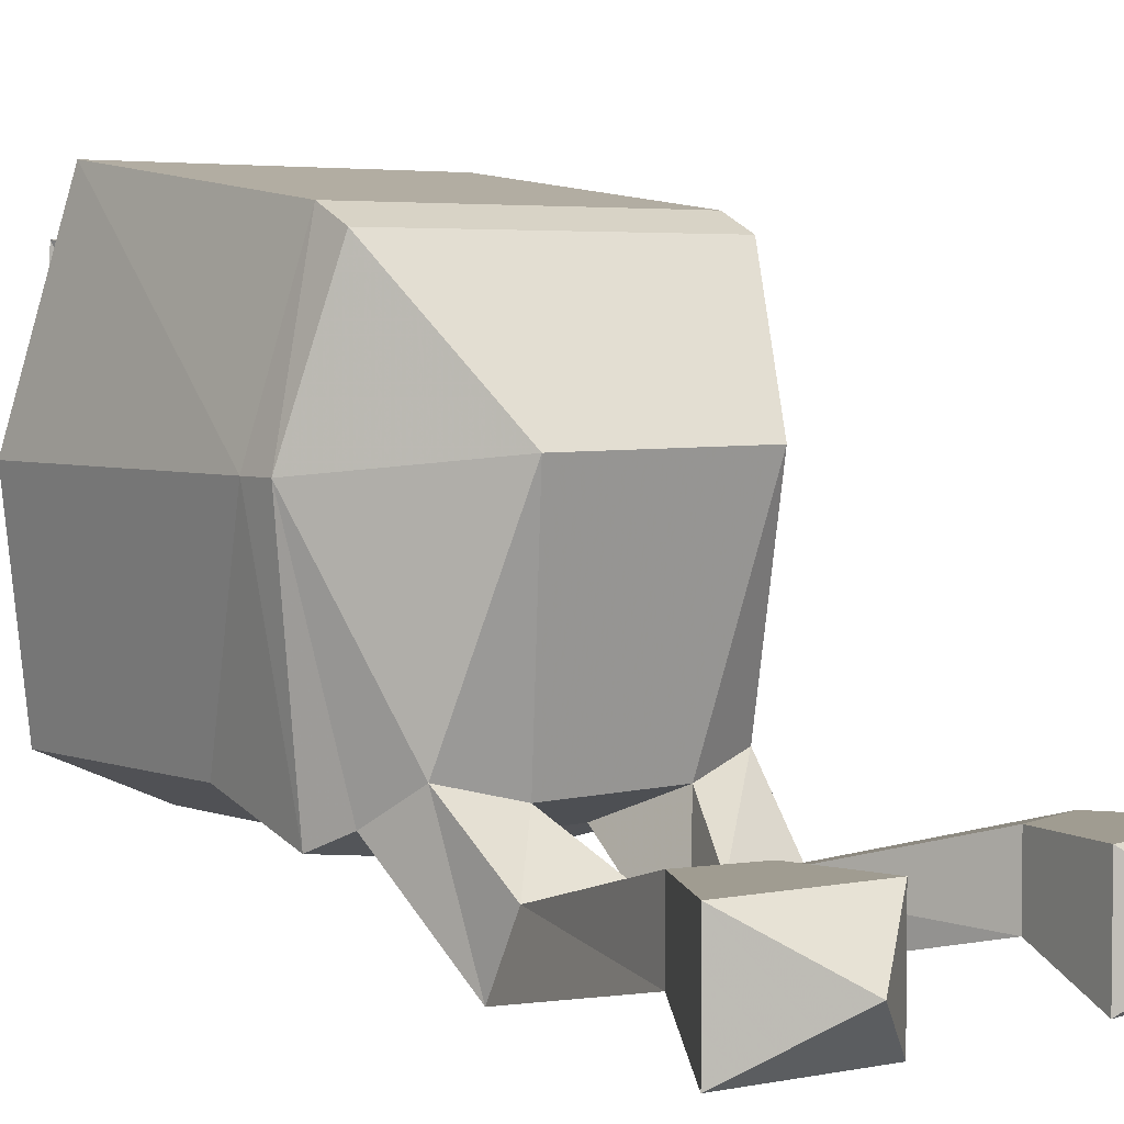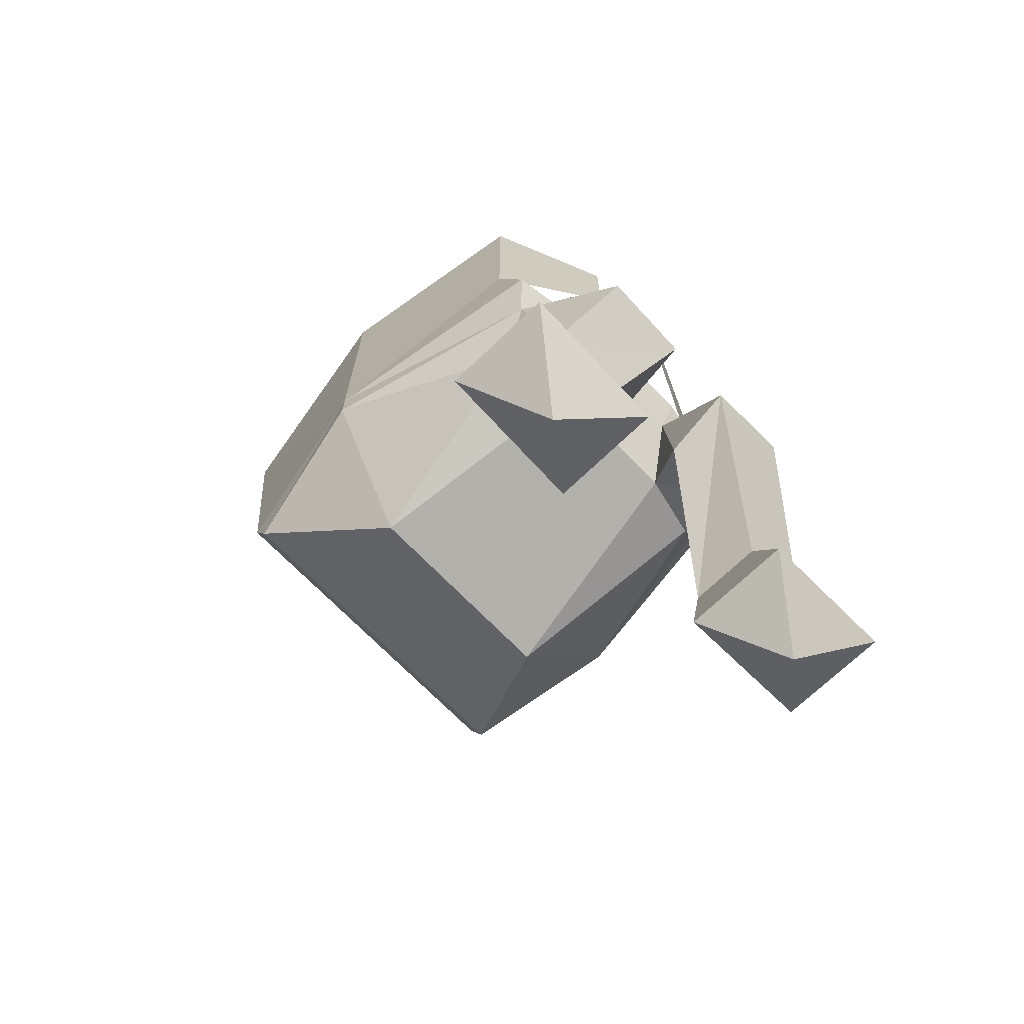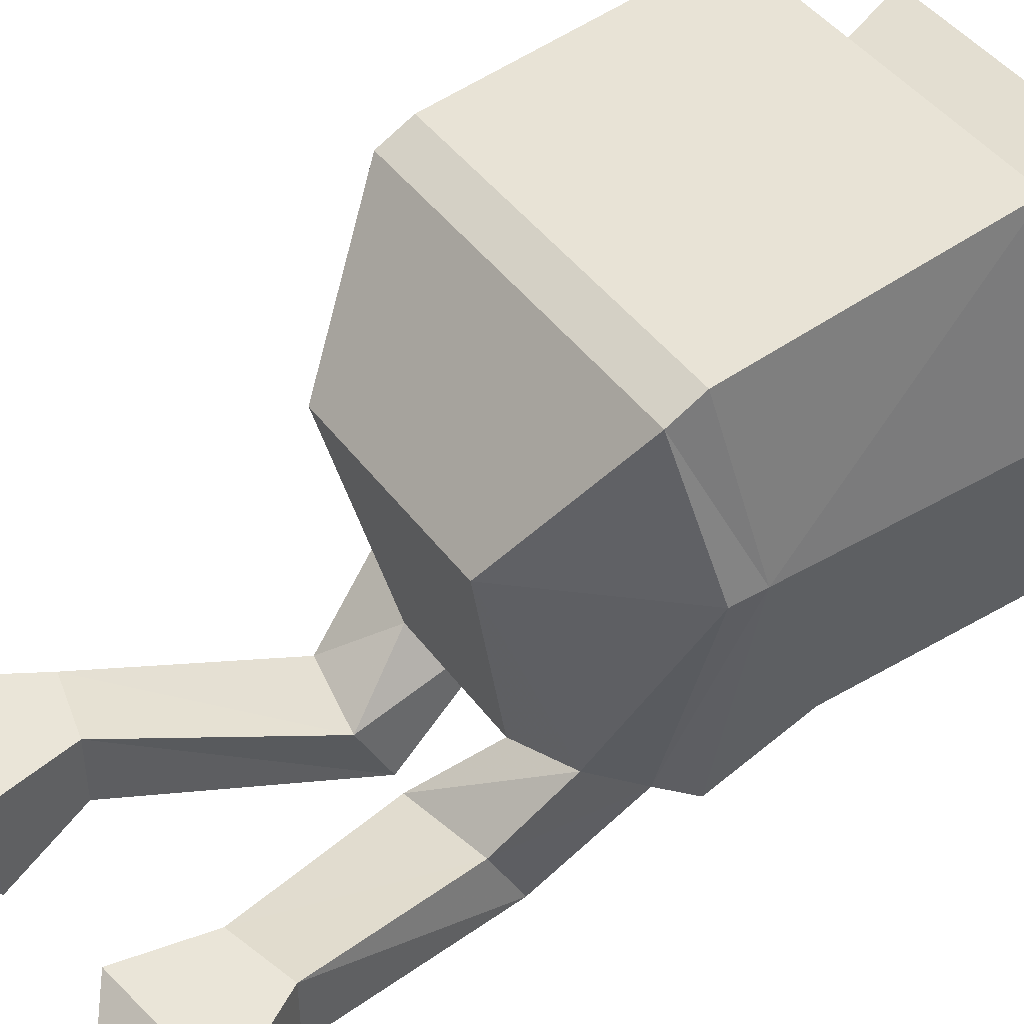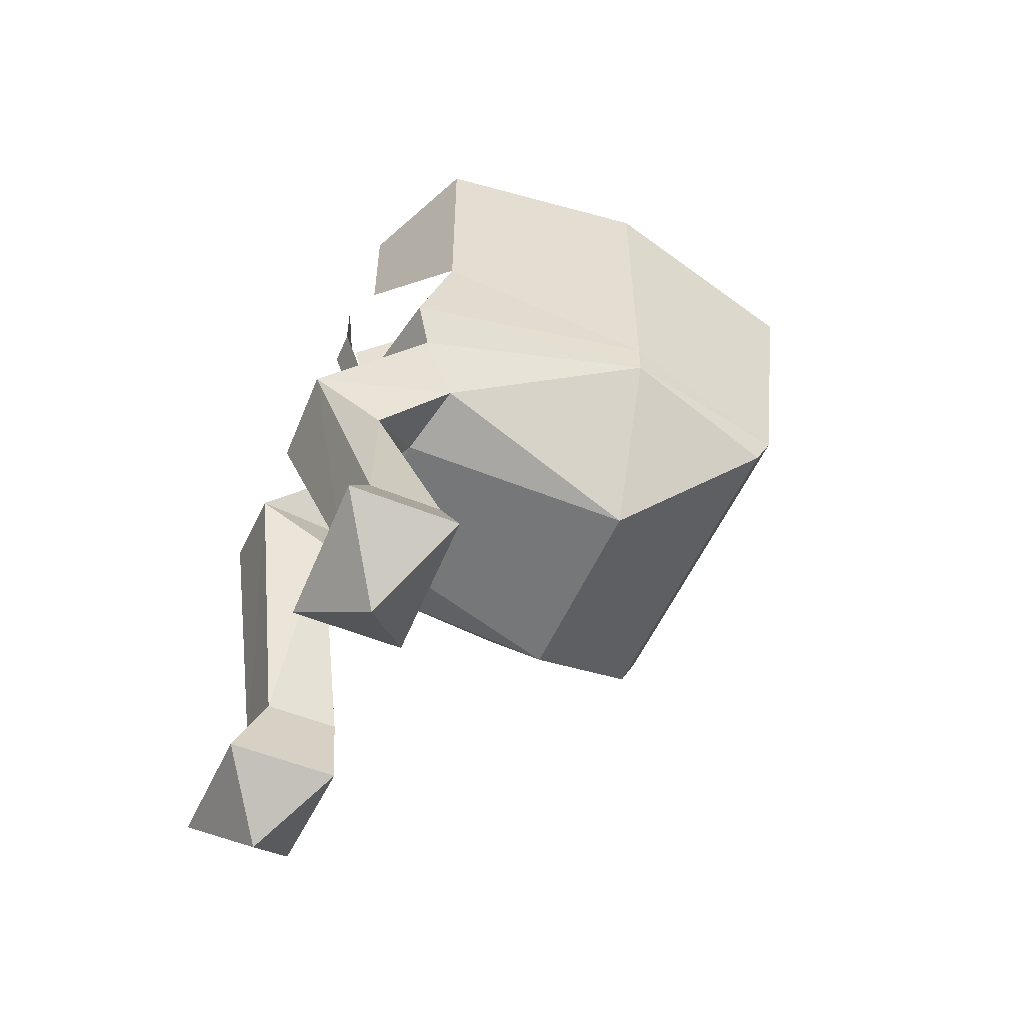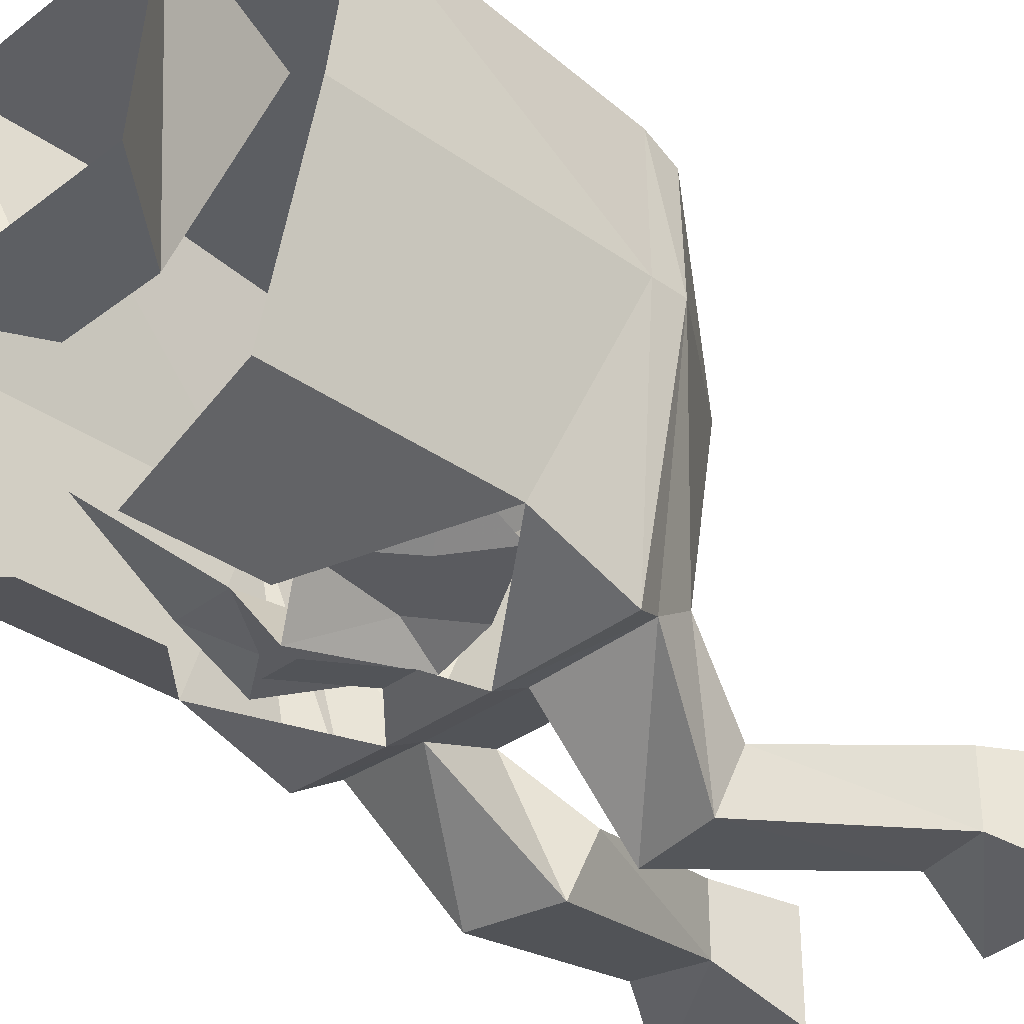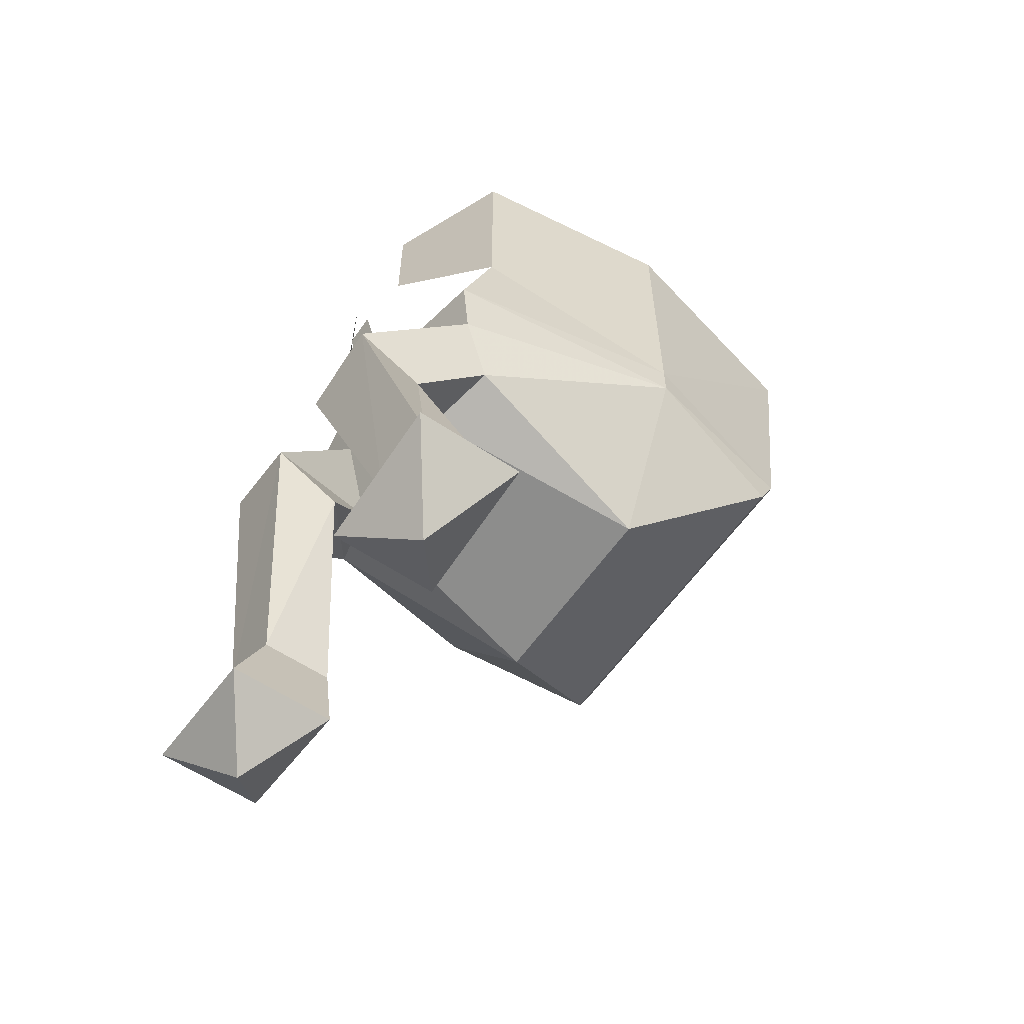
<metadata>
{"format":"obj","ext":"obj","renderer":"f3d","projection":"perspective","resolution":1024,"background":"white","views":[{"elev":4.3,"azim":-40.2,"up":"+Z"},{"elev":-69.7,"azim":134.0,"up":"+Y"},{"elev":44.8,"azim":55.9,"up":"+Z"},{"elev":-53.9,"azim":-113.4,"up":"+Y"},{"elev":-33.5,"azim":-134.1,"up":"+Z"},{"elev":-59.1,"azim":-124.6,"up":"+Y"}]}
</metadata>
<code>
v 0.03906 -1.422 -0.1328
v 0.0625 -1.43 -0.1328
v 0.007812 -1.43 -0.1328
v 0.03906 -1.414 -0.1328
v 0.0625 -1.398 -0.1172
v 0.01562 -1.383 -0.1328
v 0.04688 -1.344 -0.1016
v 0.02344 -1.438 -0.1328
v 0.02344 -1.453 -0.1328
v 0 -1.453 -0.1406
v 0 -1.422 -0.1484
v 0 -1.391 -0.1562
v -0.007812 -1.43 -0.1328
v -0.0625 -1.43 -0.1328
v -0.03906 -1.422 -0.1328
v -0.03906 -1.414 -0.1328
v -0.01562 -1.383 -0.1328
v -0.02344 -1.453 -0.1328
v -0.02344 -1.438 -0.1328
v 0.05469 -1.289 0.03125
v 0.03906 -1.352 0.01562
v 0.02344 -1.32 -0.07031
v 0.05469 -1.281 -0.0625
v -0.05469 -1.281 -0.0625
v -0.02344 -1.32 -0.07031
v -0.05469 -1.289 0.03125
v -0.03906 -1.352 0.01562
v 0.07812 -1.484 0.03125
v 0.09375 -1.469 -0.03906
v 0.09375 -1.453 -0.03906
v 0.07812 -1.469 0.03906
v -0.07812 -1.469 0.03906
v -0.07812 -1.484 0.03125
v -0.04688 -1.531 -0.03125
v 0.04688 -1.531 -0.03125
v 0.0625 -1.5 -0.125
v 0.07031 -1.477 -0.1406
v 0.07812 -1.461 -0.1484
v 0.07812 -1.414 -0.1328
v 0.07812 -1.312 -0.1328
v 0.09375 -1.32 -0.03906
v 0.07812 -1.344 0.05469
v -0.07812 -1.344 0.05469
v -0.09375 -1.453 -0.03906
v -0.09375 -1.469 -0.03906
v -0.0625 -1.5 -0.125
v -0.03125 -1.508 -0.1328
v 0.03125 -1.508 -0.1328
v 0.01562 -1.539 -0.1562
v 0.05469 -1.531 -0.1562
v 0.05469 -1.516 -0.1875
v 0.02344 -1.469 -0.1484
v 0.02344 -1.453 -0.1562
v -0.02344 -1.469 -0.1484
v -0.02344 -1.453 -0.1562
v -0.007812 -1.438 -0.1484
v 0.007812 -1.438 -0.1484
v -0.007812 -1.391 -0.1641
v 0.007812 -1.391 -0.1641
v -0.07812 -1.461 -0.1484
v -0.07031 -1.477 -0.1406
v -0.05469 -1.516 -0.1875
v -0.05469 -1.531 -0.1562
v -0.01562 -1.539 -0.1562
v 0.01562 -1.523 -0.1875
v 0.04688 -1.625 -0.1641
v 0.04688 -1.625 -0.1328
v 0.07812 -1.617 -0.1328
v 0.07812 -1.617 -0.1641
v -0.07812 -1.414 -0.1328
v -0.07812 -1.312 -0.1328
v -0.02344 -1.367 -0.1562
v -0.02344 -1.312 -0.1562
v -0.04688 -1.344 -0.1016
v -0.0625 -1.398 -0.1172
v 0.02344 -1.312 -0.1562
v 0.02344 -1.367 -0.1562
v -0.09375 -1.32 -0.03906
v -0.01562 -1.523 -0.1875
v -0.04688 -1.625 -0.1328
v -0.04688 -1.625 -0.1641
v -0.07812 -1.617 -0.1641
v -0.07812 -1.617 -0.1328
v -0.1016 -1.656 -0.1328
v -0.03906 -1.664 -0.1328
v -0.03906 -1.664 -0.1797
v -0.1016 -1.656 -0.1797
v -0.07031 -1.688 -0.1562
v 0.1016 -1.656 -0.1797
v 0.03906 -1.664 -0.1797
v 0.03906 -1.664 -0.1328
v 0.1016 -1.656 -0.1328
v 0.07031 -1.688 -0.1562
f 1 2 3
f 2 8 3
f 13 14 15
f 13 19 14
f 1 3 4
f 1 4 2
f 2 4 5
f 5 4 6
f 5 6 7
f 3 8 9
f 3 9 10
f 3 10 11
f 3 11 12
f 3 12 6
f 3 6 4
f 13 15 16
f 13 16 17
f 13 17 12
f 13 12 11
f 13 11 10
f 13 10 18
f 13 18 19
f 14 19 18
f 20 21 22
f 20 22 23
f 23 22 24
f 24 22 25
f 24 25 26
f 26 25 27
f 26 27 21
f 26 21 20
f 74 17 75
f 75 17 16
f 75 16 14
f 14 16 15
f 9 8 2
f 28 29 30
f 28 30 31
f 28 31 32
f 28 32 33
f 29 37 30
f 30 37 38
f 32 44 45
f 32 45 33
f 37 52 38
f 38 52 53
f 53 52 54
f 53 54 55
f 45 44 60
f 45 60 61
f 55 54 61
f 55 61 60
f 28 33 34
f 28 34 35
f 28 35 29
f 29 35 36
f 29 36 37
f 30 38 39
f 30 39 40
f 30 40 41
f 30 41 42
f 30 42 31
f 31 42 32
f 32 42 43
f 32 43 44
f 33 45 34
f 34 45 46
f 34 46 47
f 34 47 35
f 35 47 48
f 35 48 36
f 38 53 39
f 53 55 56
f 53 56 57
f 57 56 58
f 57 58 59
f 45 61 46
f 47 54 52
f 47 52 48
f 55 60 70
f 70 60 44
f 70 44 71
f 70 71 72
f 72 71 73
f 76 40 77
f 77 40 39
f 44 78 71
f 78 44 43
f 36 48 49
f 36 49 50
f 36 50 37
f 37 50 51
f 37 51 52
f 46 61 62
f 46 62 63
f 46 63 47
f 47 63 64
f 47 64 54
f 48 52 65
f 48 65 49
f 51 65 52
f 79 62 61
f 79 61 54
f 79 54 64
f 49 65 66
f 49 66 67
f 49 67 50
f 50 67 68
f 50 68 51
f 51 68 69
f 51 69 65
f 79 64 80
f 79 80 81
f 79 81 62
f 62 81 82
f 62 82 63
f 63 82 83
f 63 83 64
f 64 83 80
f 65 69 66
f 80 83 84
f 80 84 85
f 80 85 81
f 81 85 86
f 81 86 82
f 82 86 87
f 82 87 83
f 83 87 84
f 84 87 88
f 84 88 85
f 85 88 86
f 86 88 87
f 66 69 89
f 66 89 90
f 66 90 67
f 67 90 91
f 67 91 68
f 68 91 92
f 68 92 69
f 69 92 89
f 89 92 93
f 89 93 90
f 90 93 91
f 91 93 92

</code>
